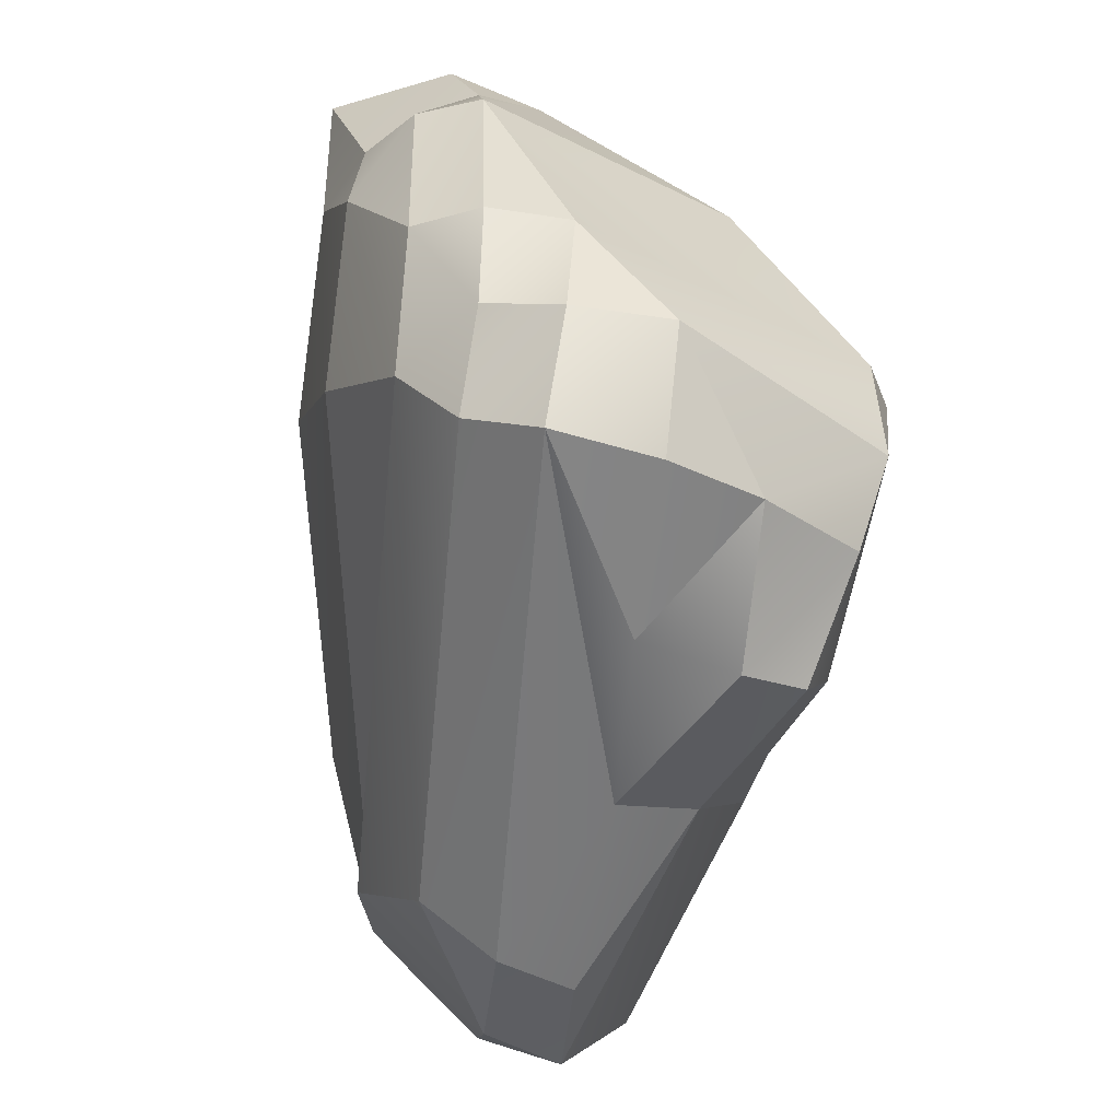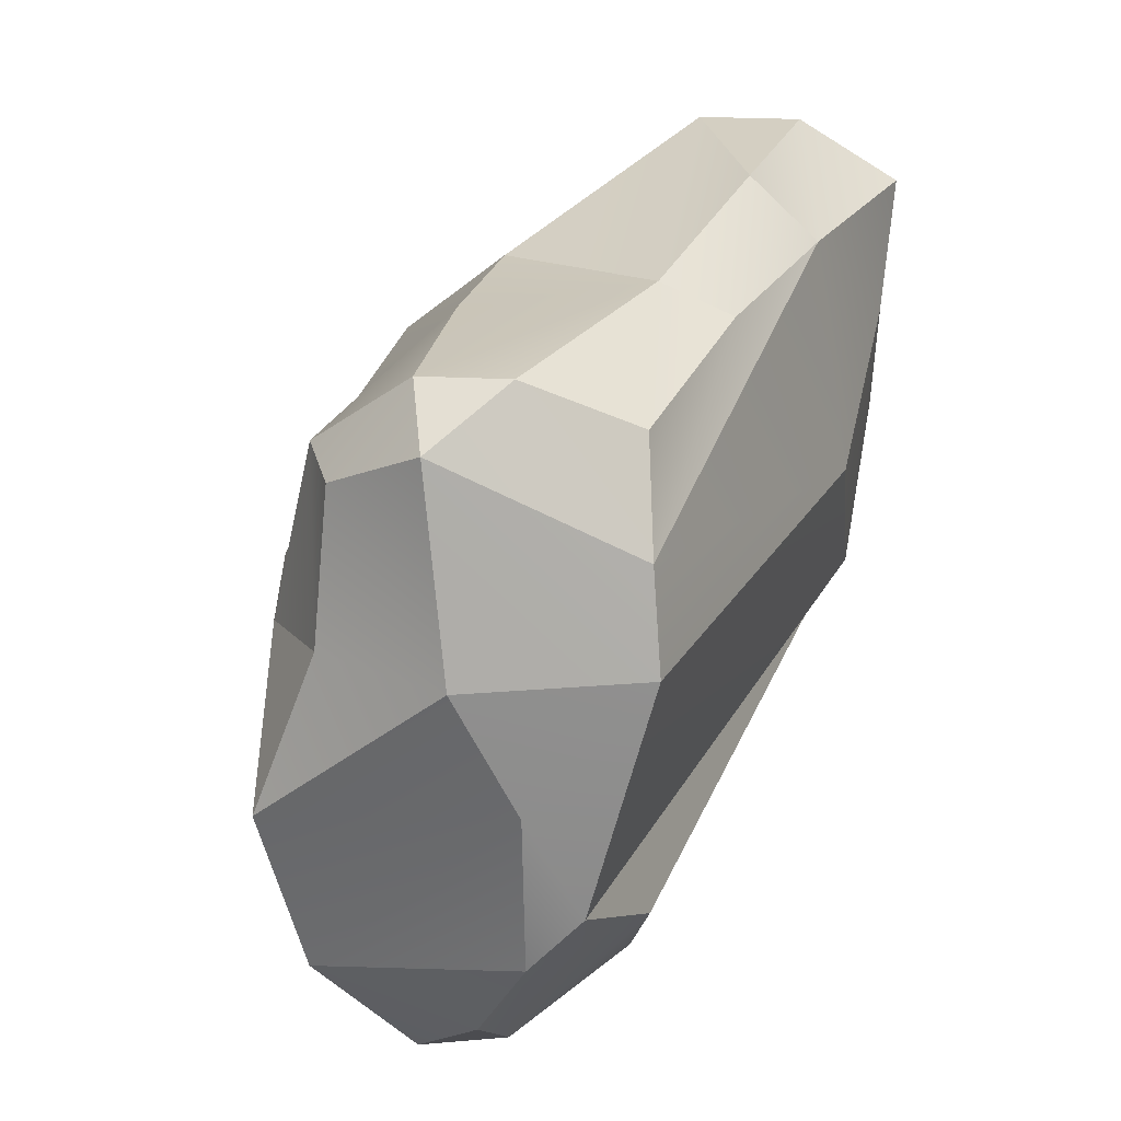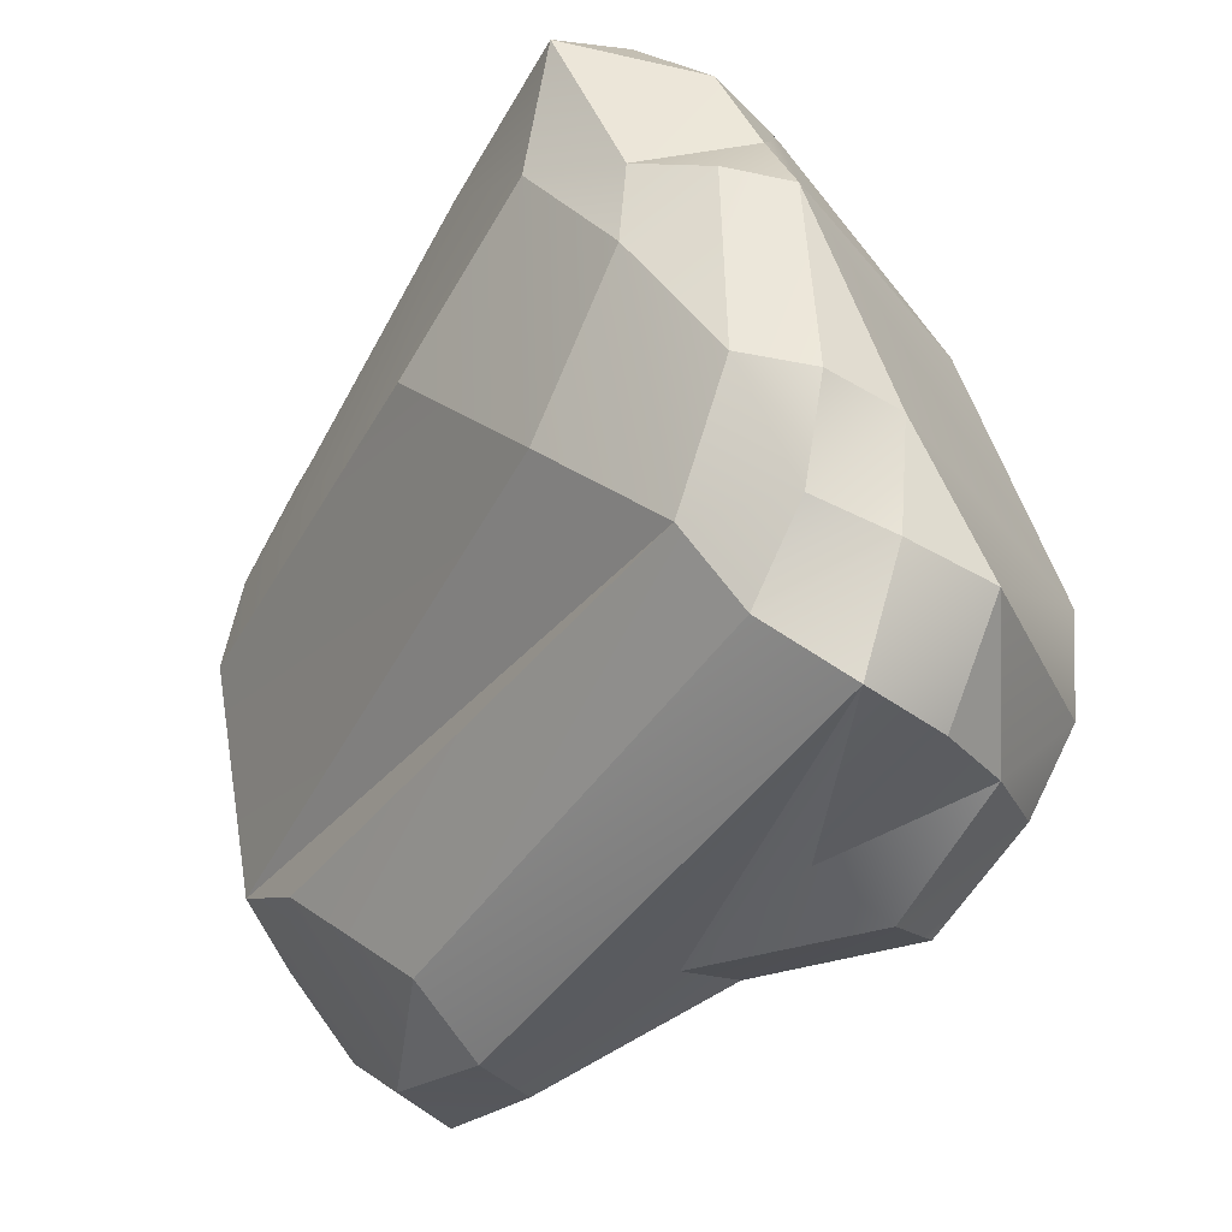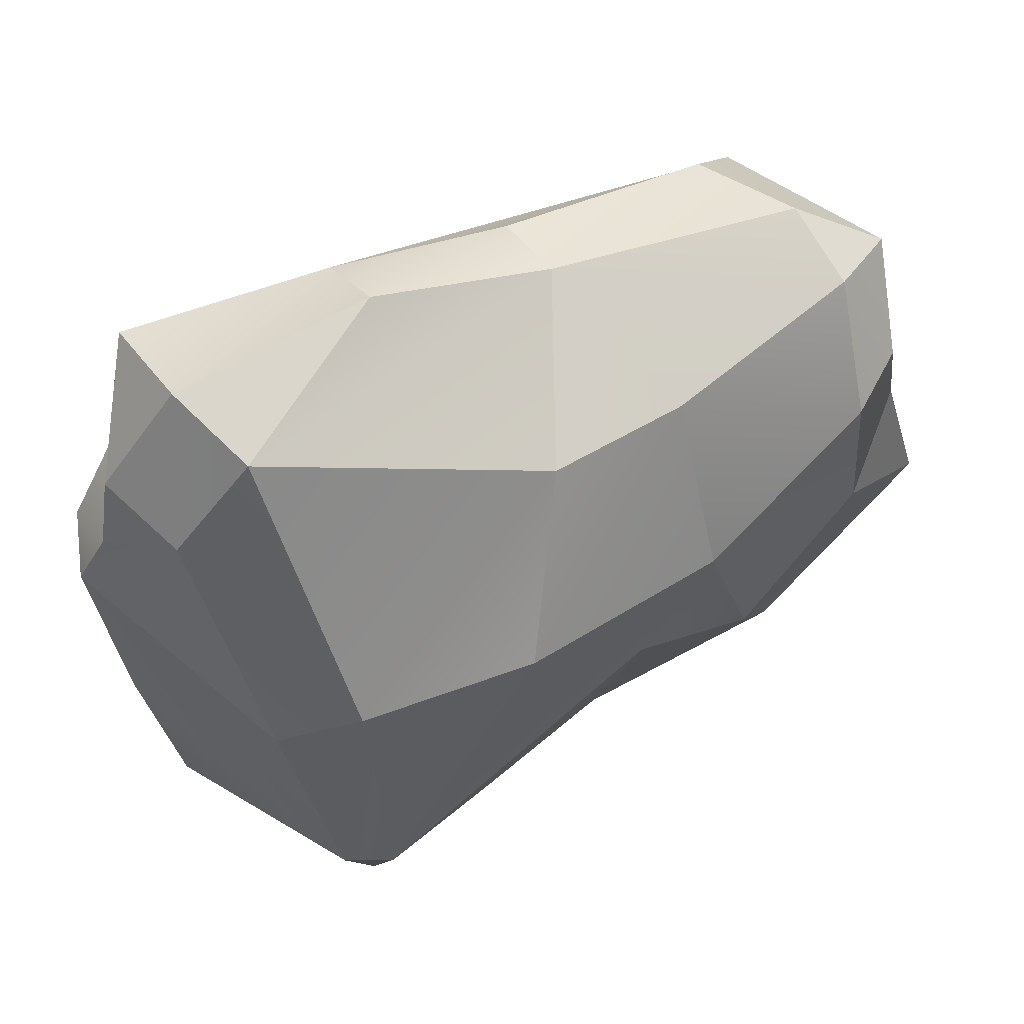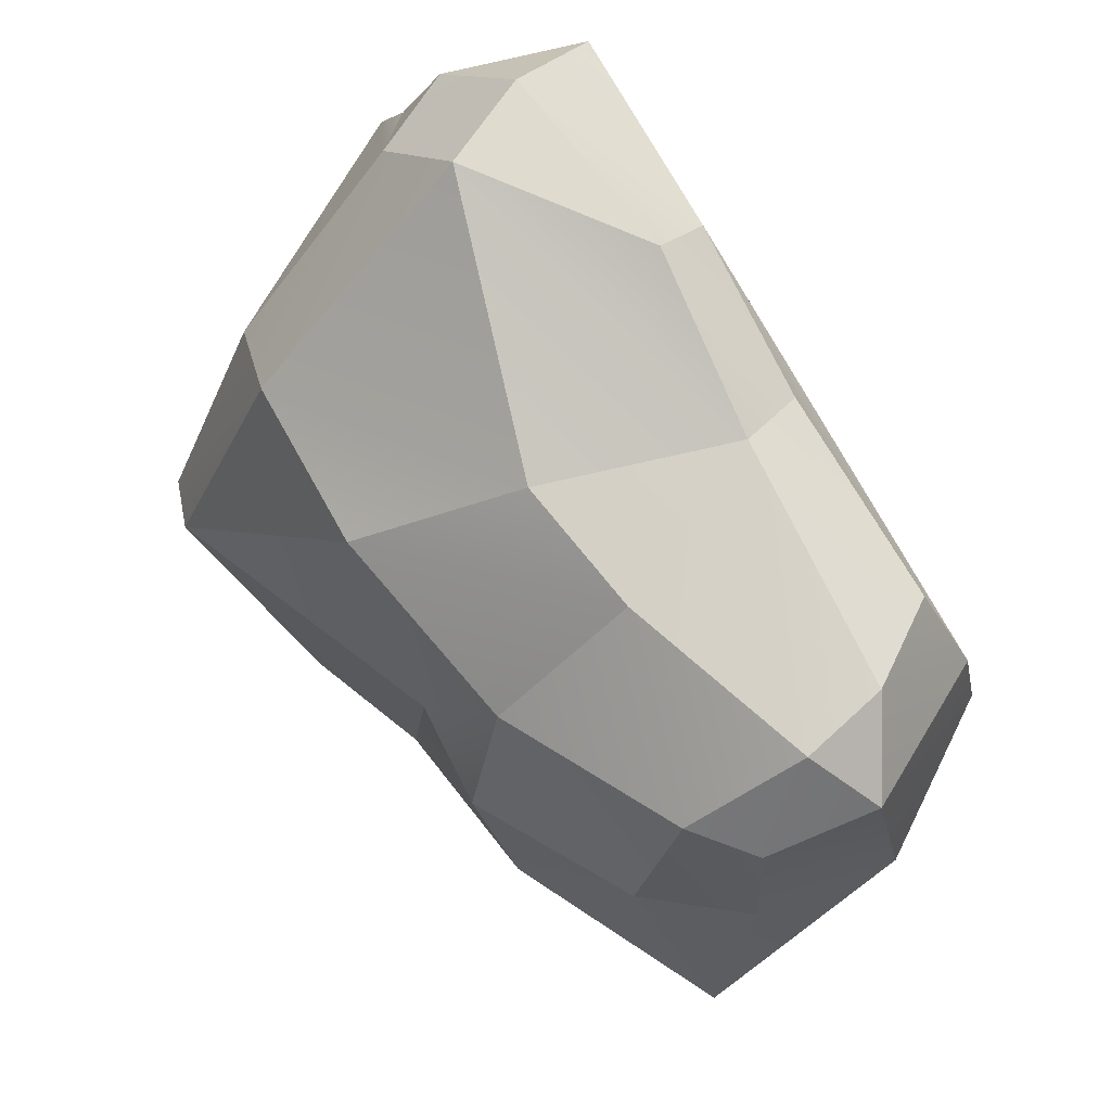
<metadata>
{"format":"obj","ext":"obj","renderer":"f3d","projection":"perspective","resolution":1024,"background":"white","views":[{"elev":-49.0,"azim":84.4,"up":"+Z"},{"elev":23.0,"azim":-71.2,"up":"+Z"},{"elev":-34.2,"azim":56.4,"up":"+Z"},{"elev":77.1,"azim":152.9,"up":"+Z"},{"elev":70.7,"azim":-127.4,"up":"+Z"}]}
</metadata>
<code>
g pb_Mesh295130
v -1.013 0.1531 -0.8513
v -1.4 0.2091 -0.6648
v 0.7585 0.1567 -0.7096
v -1.4 0.2091 -0.6648
v 0.4368 -0.02778 -0.3758
v 0.7585 0.1567 -0.7096
v -0.78 0.7597 -1.355
v -0.2288 1.035 -1.177
v -1.186 0.7638 -1.291
v -0.8645 1.28 -0.5264
v -0.2288 1.035 -1.177
v -0.2669 1.24 -0.9158
v -1.4 0.2091 -0.6648
v -1.013 0.1531 -0.8513
v -1.412 0.3659 -0.8411
v -1.324 0.5348 -1.107
v -1.412 0.3659 -0.8411
v -1.08 0.5356 -1.284
v -1.457 0.9043 0.006106
v -1.518 1.069 -0.4561
v -1.205 1.132 -0.04688
v -1.457 0.9043 0.006106
v -1.567 0.5079 -0.0005054
v -1.518 1.069 -0.4561
v -1.518 1.069 -0.4561
v -1.567 0.5079 -0.0005054
v -1.476 0.3521 -0.3633
v 0.9181 0.3274 0.4006
v 0.8285 0.2492 0.6562
v 0.7285 0.5155 0.6629
v -0.5646 0.2901 0.7707
v -0.7163 0.7955 0.6933
v -0.3122 0.8084 0.7225
v 0.6021 -0.09227 0.784
v 0.5463 0.1935 0.9579
v 0.8285 0.2492 0.6562
v -0.3975 1.256 -0.139
v 0.5807 1.458 -0.4432
v -0.03805 1.217 0.3873
v -0.6672 0.5387 -1.367
v 0.9441 0.5162 -1.109
v -0.1635 0.8019 -1.245
v 0.8695 0.8114 -1.1
v 1.065 0.8288 -0.8038
v 0.7498 1.068 -1.072
v 0.8081 0.3195 -0.9223
v 0.7585 0.1567 -0.7096
v 0.9872 0.3473 -0.69
v 1.035 0.3352 0.1843
v 1.077 0.5776 -0.427
v 1.074 0.3475 -0.3964
v 1.065 0.8288 -0.8038
v 1.059 0.5567 -0.7696
v 1.077 0.5776 -0.427
v -1.301 0.6852 0.7043
v -1.28 0.4307 0.7175
v -1.498 0.5906 0.5777
v -1.518 1.069 -0.4561
v -1.404 0.9809 -0.951
v -0.8645 1.28 -0.5264
v -0.6369 0.3234 -1.2
v -0.6672 0.5387 -1.367
v -1.08 0.5356 -1.284
v -0.03805 1.217 0.3873
v 0.5807 1.458 -0.4432
v 0.4773 1.139 0.3682
v 0.5807 1.458 -0.4432
v 0.6499 1.421 -0.7382
v 0.72 1.389 -0.4547
v 0.5807 1.458 -0.4432
v 0.1679 1.317 -1.076
v 0.6499 1.421 -0.7382
v -1.324 0.5348 -1.107
v -1.08 0.5356 -1.284
v -1.186 0.7638 -1.291
v -1.567 0.5079 -0.0005054
v -1.338 0.03837 0.003648
v -1.476 0.3521 -0.3633
v -0.1635 0.8019 -1.245
v 0.9441 0.5162 -1.109
v 0.3868 0.7905 -1.213
v 0.45 0.4718 0.9652
v 0.5463 0.1935 0.9579
v -0.05538 0.1844 0.9369
v -0.01121 -0.004387 0.7544
v -0.5243 0.08964 0.6814
v -0.05538 0.1844 0.9369
v -0.5243 0.08964 0.6814
v -0.5646 0.2901 0.7707
v -0.05538 0.1844 0.9369
v -0.78 0.7597 -1.355
v -0.1635 0.8019 -1.245
v -0.2288 1.035 -1.177
v -0.78 0.7597 -1.355
v -0.6672 0.5387 -1.367
v -0.1635 0.8019 -1.245
v 0.9181 0.3274 0.4006
v 1.035 0.3352 0.1843
v 0.9615 0.155 0.2002
v 0.9181 0.3274 0.4006
v 0.9615 0.155 0.2002
v 0.7689 0.02494 0.2924
v -1.4 0.2091 -0.6648
v -1.412 0.3659 -0.8411
v -1.476 0.3521 -0.3633
v -1.476 0.3521 -0.3633
v -1.338 0.03837 0.003648
v -1.4 0.2091 -0.6648
v -0.5243 0.08964 0.6814
v -1.132 0.1396 0.572
v -0.5646 0.2901 0.7707
v -1.132 0.1396 0.572
v -1.28 0.4307 0.7175
v -0.5646 0.2901 0.7707
v -0.2288 1.035 -1.177
v -1.404 0.9809 -0.951
v -1.186 0.7638 -1.291
v -1.404 0.9809 -0.951
v -0.2288 1.035 -1.177
v -0.8645 1.28 -0.5264
v -1.219 1.003 0.4723
v -0.6534 1.175 0.3021
v -0.7163 0.7955 0.6933
v -1.301 0.6852 0.7043
v -1.219 1.003 0.4723
v -0.7163 0.7955 0.6933
v 1.065 0.8288 -0.8038
v 0.6499 1.421 -0.7382
v 0.7498 1.068 -1.072
v 0.6499 1.421 -0.7382
v 0.5358 1.343 -0.9893
v 0.7498 1.068 -1.072
v 0.1679 1.317 -1.076
v 0.5807 1.458 -0.4432
v -0.2669 1.24 -0.9158
v -0.3975 1.256 -0.139
v -0.2669 1.24 -0.9158
v 0.5807 1.458 -0.4432
v -0.2288 1.035 -1.177
v 0.2743 1.237 -1.226
v -0.2669 1.24 -0.9158
v 0.1679 1.317 -1.076
v -0.2669 1.24 -0.9158
v 0.2743 1.237 -1.226
v -1.013 0.1531 -0.8513
v -1.08 0.5356 -1.284
v -1.412 0.3659 -0.8411
v -1.013 0.1531 -0.8513
v -0.6369 0.3234 -1.2
v -1.08 0.5356 -1.284
v -1.132 0.1396 0.572
v -1.294 0.07425 0.2913
v -1.28 0.4307 0.7175
v -1.294 0.07425 0.2913
v -1.498 0.5906 0.5777
v -1.28 0.4307 0.7175
v -1.457 0.9043 0.006106
v -1.398 0.8821 0.4388
v -1.567 0.5079 -0.0005054
v -1.398 0.8821 0.4388
v -1.498 0.5906 0.5777
v -1.567 0.5079 -0.0005054
v -1.294 0.07425 0.2913
v -1.338 0.03837 0.003648
v -1.498 0.5906 0.5777
v -1.567 0.5079 -0.0005054
v -1.498 0.5906 0.5777
v -1.338 0.03837 0.003648
v -1.412 0.3659 -0.8411
v -1.404 0.9809 -0.951
v -1.476 0.3521 -0.3633
v -1.404 0.9809 -0.951
v -1.518 1.069 -0.4561
v -1.476 0.3521 -0.3633
v 1.059 0.5567 -0.7696
v 0.9872 0.3473 -0.69
v 1.077 0.5776 -0.427
v 0.9872 0.3473 -0.69
v 1.074 0.3475 -0.3964
v 1.077 0.5776 -0.427
v 1.035 0.3352 0.1843
v 0.7285 0.5155 0.6629
v 0.7289 1.046 0.1821
v 0.9181 0.3274 0.4006
v 0.7285 0.5155 0.6629
v 1.035 0.3352 0.1843
v 0.6021 -0.09227 0.784
v 0.7689 0.02494 0.2924
v 0.4751 -0.08907 0.4232
v 0.7853 -0.008122 0.01579
v 0.4751 -0.08907 0.4232
v 0.7689 0.02494 0.2924
v 0.9615 0.155 0.2002
v 0.9738 0.1623 -0.3642
v 0.7853 -0.008122 0.01579
v 0.7689 0.02494 0.2924
v 0.9615 0.155 0.2002
v 0.7853 -0.008122 0.01579
v -1.338 0.03837 0.003648
v -1.294 0.07425 0.2913
v -0.05687 -0.1206 0.111
v -1.294 0.07425 0.2913
v -0.01121 -0.004387 0.7544
v -0.05687 -0.1206 0.111
v 0.4751 -0.08907 0.4232
v -0.05687 -0.1206 0.111
v -0.01121 -0.004387 0.7544
v -0.01121 -0.004387 0.7544
v 0.6021 -0.09227 0.784
v 0.4751 -0.08907 0.4232
v 1.059 0.5567 -0.7696
v 1.065 0.8288 -0.8038
v 0.9441 0.5162 -1.109
v 1.065 0.8288 -0.8038
v 0.8695 0.8114 -1.1
v 0.9441 0.5162 -1.109
v -0.6672 0.5387 -1.367
v -0.6369 0.3234 -1.2
v 0.9441 0.5162 -1.109
v 0.8081 0.3195 -0.9223
v 0.9441 0.5162 -1.109
v -0.6369 0.3234 -1.2
v -0.03805 1.217 0.3873
v 0.4773 1.139 0.3682
v -0.3122 0.8084 0.7225
v 0.45 0.4718 0.9652
v -0.3122 0.8084 0.7225
v 0.4773 1.139 0.3682
v -0.7163 0.7955 0.6933
v -0.5646 0.2901 0.7707
v -1.301 0.6852 0.7043
v -0.5646 0.2901 0.7707
v -1.28 0.4307 0.7175
v -1.301 0.6852 0.7043
v -0.7163 0.7955 0.6933
v -0.03805 1.217 0.3873
v -0.3122 0.8084 0.7225
v -0.6534 1.175 0.3021
v -0.03805 1.217 0.3873
v -0.7163 0.7955 0.6933
v -0.3122 0.8084 0.7225
v 0.45 0.4718 0.9652
v -0.5646 0.2901 0.7707
v -0.5646 0.2901 0.7707
v 0.45 0.4718 0.9652
v -0.05538 0.1844 0.9369
v 0.7689 0.02494 0.2924
v 0.6021 -0.09227 0.784
v 0.8285 0.2492 0.6562
v 0.8285 0.2492 0.6562
v 0.9181 0.3274 0.4006
v 0.7689 0.02494 0.2924
v 0.8285 0.2492 0.6562
v 0.5463 0.1935 0.9579
v 0.7285 0.5155 0.6629
v 0.5463 0.1935 0.9579
v 0.45 0.4718 0.9652
v 0.7285 0.5155 0.6629
v 0.7285 0.5155 0.6629
v 0.45 0.4718 0.9652
v 0.4773 1.139 0.3682
v 0.7285 0.5155 0.6629
v 0.4773 1.139 0.3682
v 0.7289 1.046 0.1821
v -0.7184 1.323 -0.08341
v -0.2669 1.24 -0.9158
v -0.3975 1.256 -0.139
v -0.2669 1.24 -0.9158
v -0.7184 1.323 -0.08341
v -0.8645 1.28 -0.5264
v -0.3975 1.256 -0.139
v -0.03805 1.217 0.3873
v -0.6534 1.175 0.3021
v -0.3975 1.256 -0.139
v -0.6534 1.175 0.3021
v -0.7184 1.323 -0.08341
v -0.6369 0.3234 -1.2
v 0.7585 0.1567 -0.7096
v 0.8081 0.3195 -0.9223
v -1.013 0.1531 -0.8513
v 0.7585 0.1567 -0.7096
v -0.6369 0.3234 -1.2
v 0.8695 0.8114 -1.1
v 0.7498 1.068 -1.072
v 0.3868 0.7905 -1.213
v 0.3868 0.7905 -1.213
v 0.9441 0.5162 -1.109
v 0.8695 0.8114 -1.1
v 0.7498 1.068 -1.072
v 0.3563 1.057 -1.277
v 0.3868 0.7905 -1.213
v 0.3868 0.7905 -1.213
v 0.3563 1.057 -1.277
v -0.1635 0.8019 -1.245
v 0.9872 0.3473 -0.69
v 1.059 0.5567 -0.7696
v 0.8081 0.3195 -0.9223
v 1.059 0.5567 -0.7696
v 0.9441 0.5162 -1.109
v 0.8081 0.3195 -0.9223
v 0.7585 0.1567 -0.7096
v 0.9738 0.1623 -0.3642
v 0.9872 0.3473 -0.69
v 0.9872 0.3473 -0.69
v 0.9738 0.1623 -0.3642
v 1.074 0.3475 -0.3964
v -1.294 0.07425 0.2913
v -0.5243 0.08964 0.6814
v -0.01121 -0.004387 0.7544
v -1.132 0.1396 0.572
v -0.5243 0.08964 0.6814
v -1.294 0.07425 0.2913
v 0.7853 -0.008122 0.01579
v 0.7585 0.1567 -0.7096
v 0.4368 -0.02778 -0.3758
v 0.9738 0.1623 -0.3642
v 0.7585 0.1567 -0.7096
v 0.7853 -0.008122 0.01579
v 0.4368 -0.02778 -0.3758
v 0.4751 -0.08907 0.4232
v 0.7853 -0.008122 0.01579
v -0.05687 -0.1206 0.111
v 0.4751 -0.08907 0.4232
v 0.4368 -0.02778 -0.3758
v 0.7289 1.046 0.1821
v 0.72 1.389 -0.4547
v 1.035 0.3352 0.1843
v 1.035 0.3352 0.1843
v 0.72 1.389 -0.4547
v 1.077 0.5776 -0.427
v 0.72 1.389 -0.4547
v 1.065 0.8288 -0.8038
v 1.077 0.5776 -0.427
v 0.6499 1.421 -0.7382
v 1.065 0.8288 -0.8038
v 0.72 1.389 -0.4547
v 1.074 0.3475 -0.3964
v 0.9738 0.1623 -0.3642
v 1.035 0.3352 0.1843
v 0.9738 0.1623 -0.3642
v 0.9615 0.155 0.2002
v 1.035 0.3352 0.1843
v -1.498 0.5906 0.5777
v -1.398 0.8821 0.4388
v -1.301 0.6852 0.7043
v -1.398 0.8821 0.4388
v -1.219 1.003 0.4723
v -1.301 0.6852 0.7043
v -1.398 0.8821 0.4388
v -1.457 0.9043 0.006106
v -1.219 1.003 0.4723
v -1.457 0.9043 0.006106
v -1.205 1.132 -0.04688
v -1.219 1.003 0.4723
v -1.219 1.003 0.4723
v -1.205 1.132 -0.04688
v -0.6534 1.175 0.3021
v -0.6534 1.175 0.3021
v -1.205 1.132 -0.04688
v -0.7184 1.323 -0.08341
v -1.518 1.069 -0.4561
v -0.8645 1.28 -0.5264
v -1.205 1.132 -0.04688
v -0.8645 1.28 -0.5264
v -0.7184 1.323 -0.08341
v -1.205 1.132 -0.04688
v -1.412 0.3659 -0.8411
v -1.324 0.5348 -1.107
v -1.404 0.9809 -0.951
v -1.404 0.9809 -0.951
v -1.324 0.5348 -1.107
v -1.186 0.7638 -1.291
v 0.5807 1.458 -0.4432
v 0.72 1.389 -0.4547
v 0.4773 1.139 0.3682
v 0.72 1.389 -0.4547
v 0.7289 1.046 0.1821
v 0.4773 1.139 0.3682
v 0.1679 1.317 -1.076
v 0.5358 1.343 -0.9893
v 0.6499 1.421 -0.7382
v 0.5358 1.343 -0.9893
v 0.1679 1.317 -1.076
v 0.2743 1.237 -1.226
v -0.2288 1.035 -1.177
v 0.3563 1.057 -1.277
v 0.2743 1.237 -1.226
v 0.3563 1.057 -1.277
v -0.2288 1.035 -1.177
v -0.1635 0.8019 -1.245
v 0.2743 1.237 -1.226
v 0.3563 1.057 -1.277
v 0.5358 1.343 -0.9893
v 0.3563 1.057 -1.277
v 0.7498 1.068 -1.072
v 0.5358 1.343 -0.9893
v -1.186 0.7638 -1.291
v -1.08 0.5356 -1.284
v -0.78 0.7597 -1.355
v -1.08 0.5356 -1.284
v -0.6672 0.5387 -1.367
v -0.78 0.7597 -1.355
v -1.4 0.2091 -0.6648
v -1.338 0.03837 0.003648
v 0.4368 -0.02778 -0.3758
v -1.338 0.03837 0.003648
v -0.05687 -0.1206 0.111
v 0.4368 -0.02778 -0.3758
v -0.05538 0.1844 0.9369
v 0.5463 0.1935 0.9579
v -0.01121 -0.004387 0.7544
v 0.5463 0.1935 0.9579
v 0.6021 -0.09227 0.784
v -0.01121 -0.004387 0.7544
g pb_Mesh295130_0
f 3 2 1
f 6 5 4
f 9 8 7
f 12 11 10
f 15 14 13
f 18 17 16
f 21 20 19
f 24 23 22
f 27 26 25
f 30 29 28
f 33 32 31
f 36 35 34
f 39 38 37
f 42 41 40
f 45 44 43
f 48 47 46
f 51 50 49
f 54 53 52
f 57 56 55
f 60 59 58
f 63 62 61
f 66 65 64
f 69 68 67
f 72 71 70
f 75 74 73
f 78 77 76
f 81 80 79
f 84 83 82
f 87 86 85
f 90 89 88
f 93 92 91
f 96 95 94
f 99 98 97
f 102 101 100
f 105 104 103
f 108 107 106
f 111 110 109
f 114 113 112
f 117 116 115
f 120 119 118
f 123 122 121
f 126 125 124
f 129 128 127
f 132 131 130
f 135 134 133
f 138 137 136
f 141 140 139
f 144 143 142
f 147 146 145
f 150 149 148
f 153 152 151
f 156 155 154
f 159 158 157
f 162 161 160
f 165 164 163
f 168 167 166
f 171 170 169
f 174 173 172
f 177 176 175
f 180 179 178
f 183 182 181
f 186 185 184
f 189 188 187
f 192 191 190
f 195 194 193
f 198 197 196
f 201 200 199
f 204 203 202
f 207 206 205
f 210 209 208
f 213 212 211
f 216 215 214
f 219 218 217
f 222 221 220
f 225 224 223
f 228 227 226
f 231 230 229
f 234 233 232
f 237 236 235
f 240 239 238
f 243 242 241
f 246 245 244
f 249 248 247
f 252 251 250
f 255 254 253
f 258 257 256
f 261 260 259
f 264 263 262
f 267 266 265
f 270 269 268
f 273 272 271
f 276 275 274
f 279 278 277
f 282 281 280
f 285 284 283
f 288 287 286
f 291 290 289
f 294 293 292
f 297 296 295
f 300 299 298
f 303 302 301
f 306 305 304
f 309 308 307
f 312 311 310
f 315 314 313
f 318 317 316
f 321 320 319
f 324 323 322
f 327 326 325
f 330 329 328
f 333 332 331
f 336 335 334
f 339 338 337
f 342 341 340
f 345 344 343
f 348 347 346
f 351 350 349
f 354 353 352
f 357 356 355
f 360 359 358
f 363 362 361
f 366 365 364
f 369 368 367
f 372 371 370
f 375 374 373
f 378 377 376
f 381 380 379
f 384 383 382
f 387 386 385
f 390 389 388
f 393 392 391
f 396 395 394
f 399 398 397
f 402 401 400
f 405 404 403
f 408 407 406
f 411 410 409
f 414 413 412

</code>
